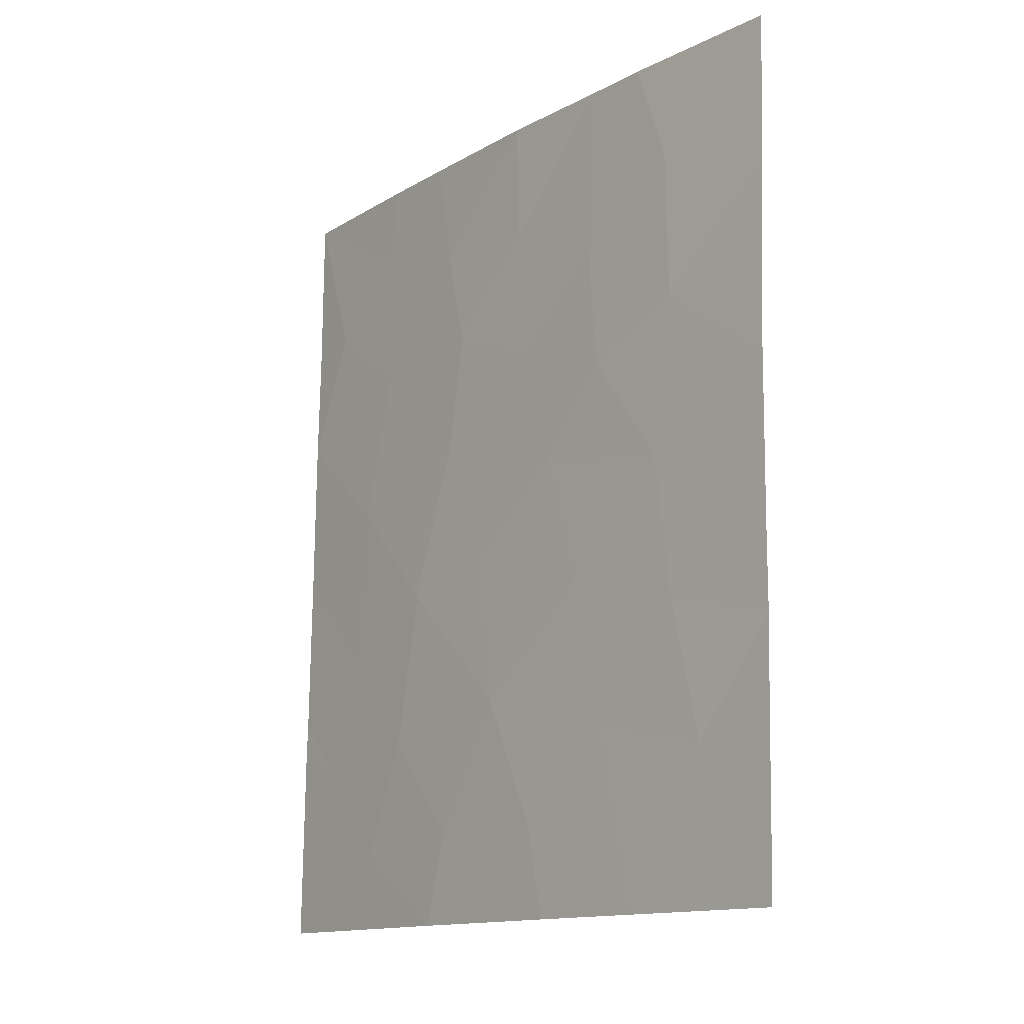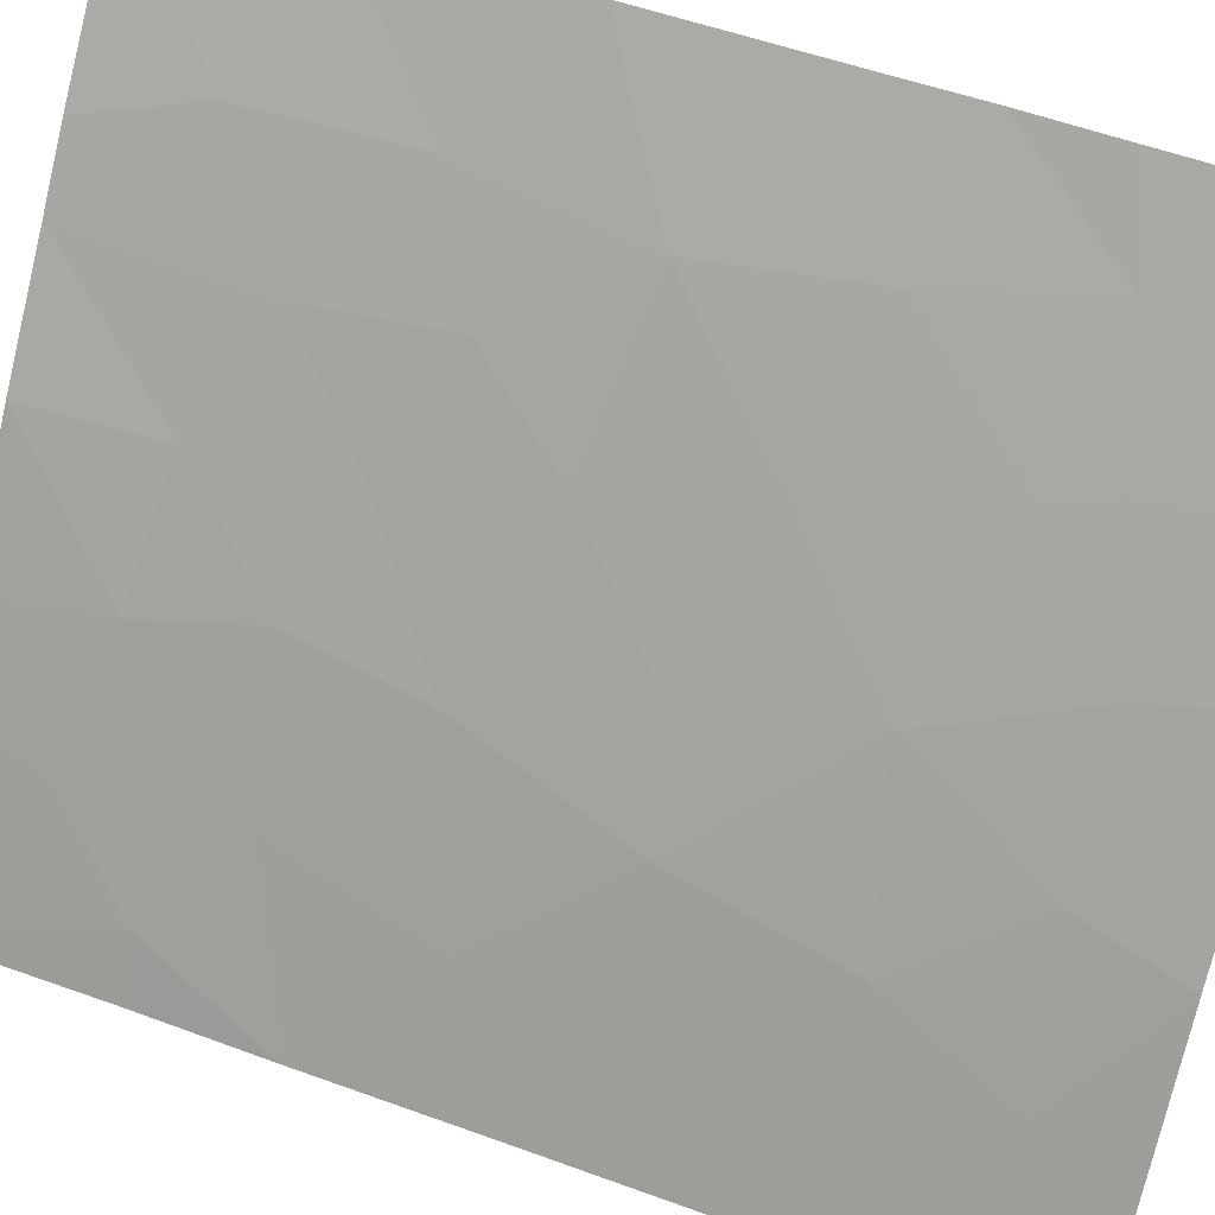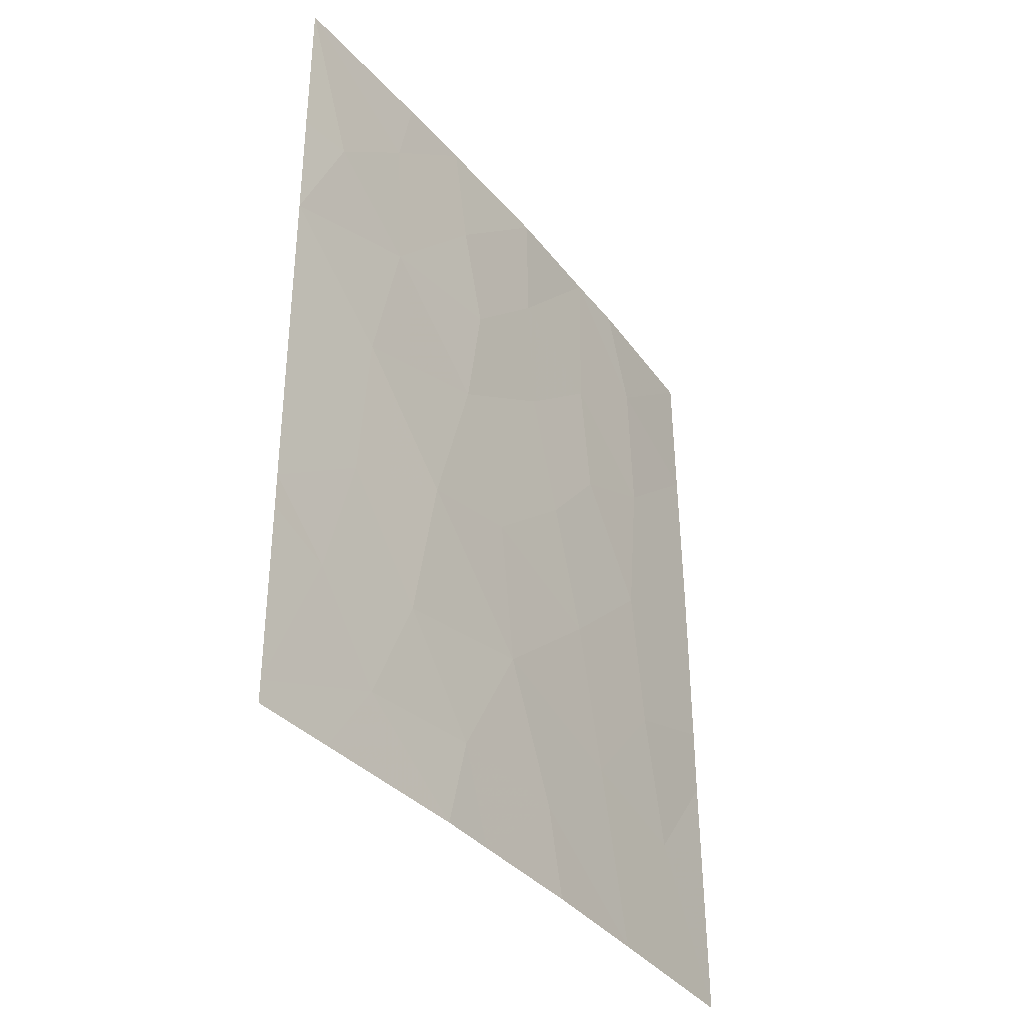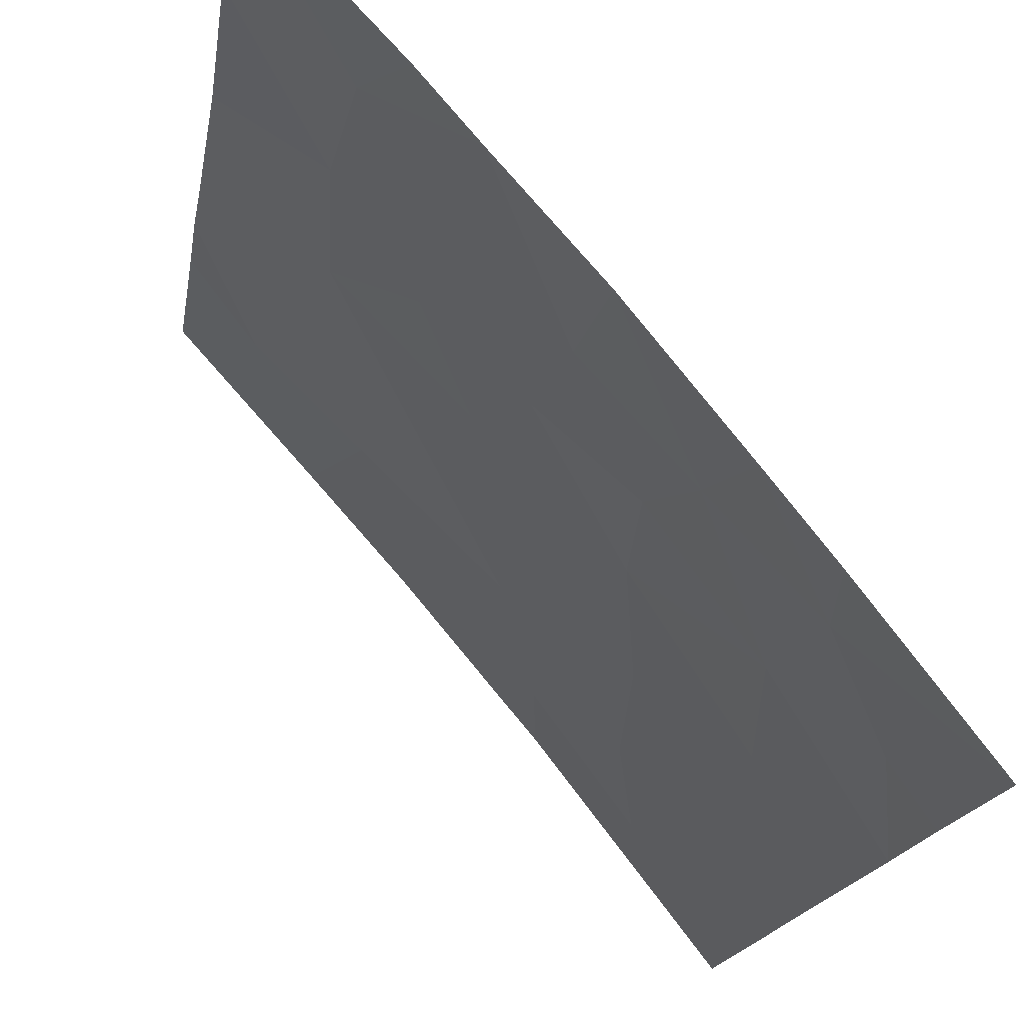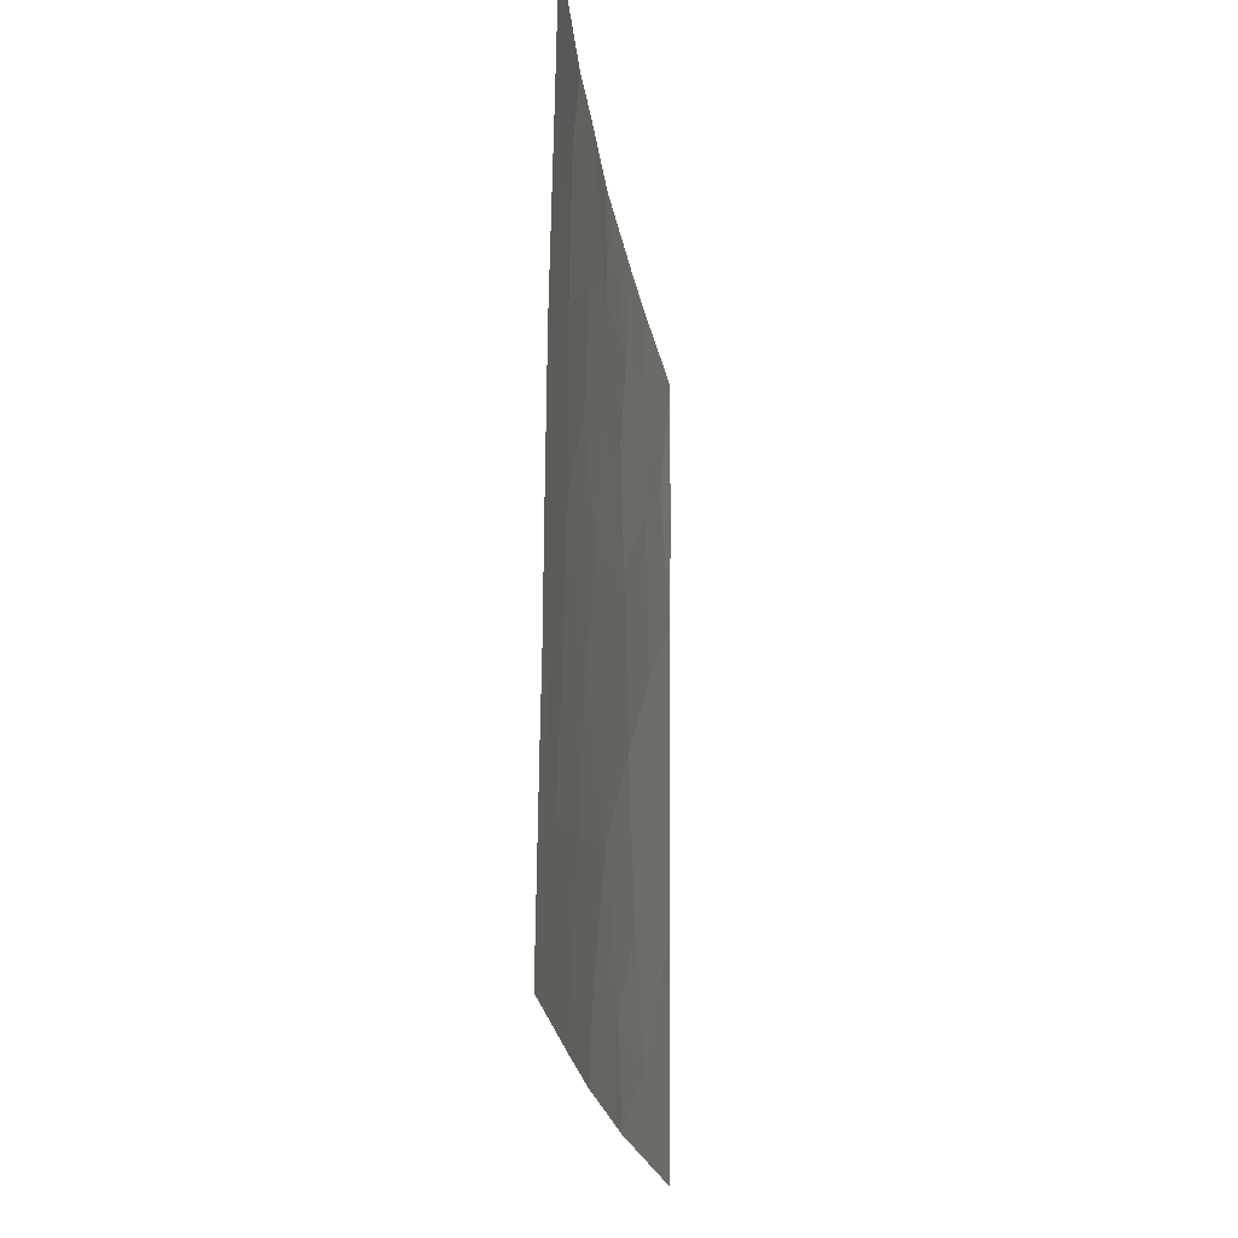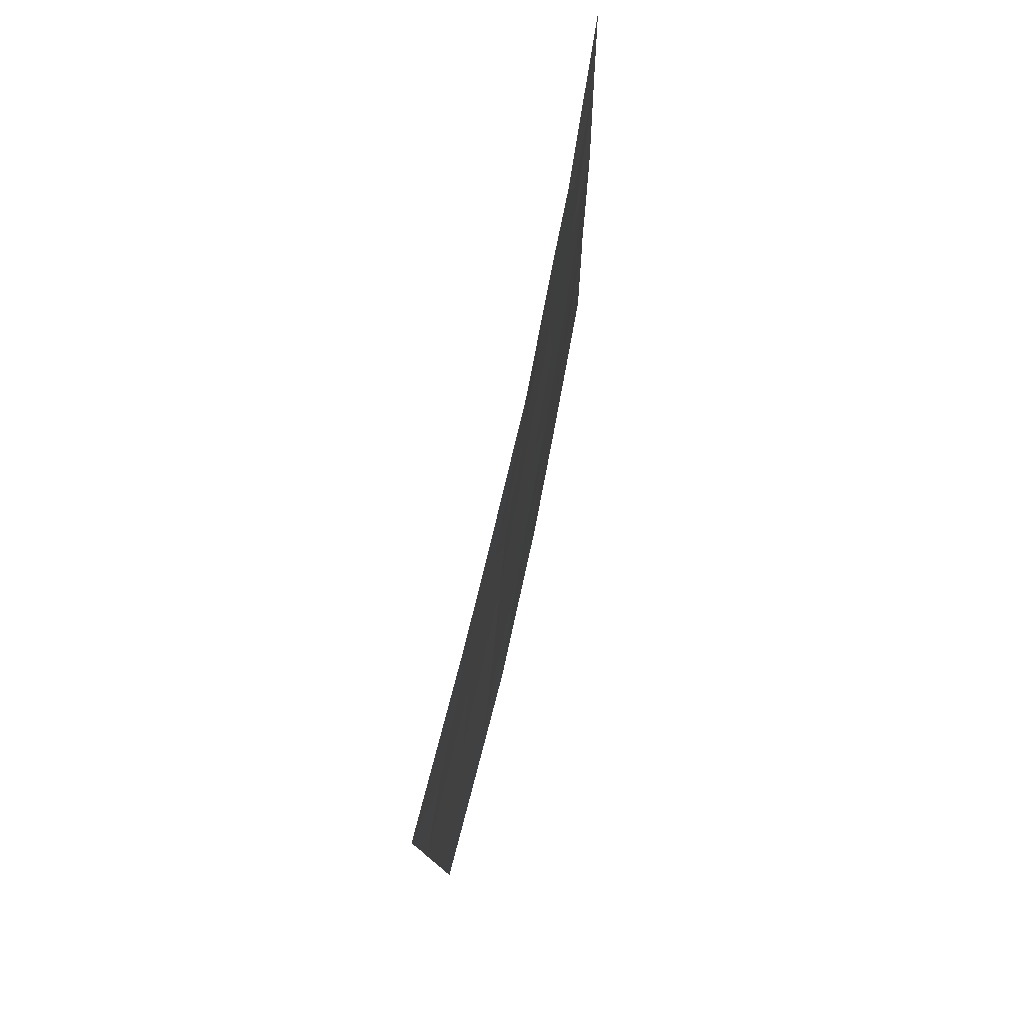
<metadata>
{"format":"obj","ext":"obj","renderer":"f3d","projection":"perspective","resolution":1024,"background":"white","views":[{"elev":-13.7,"azim":-178.7,"up":"+Z"},{"elev":54.1,"azim":110.6,"up":"+Y"},{"elev":-36.4,"azim":74.3,"up":"+Z"},{"elev":-16.4,"azim":-9.3,"up":"+Y"},{"elev":-22.7,"azim":-131.5,"up":"+Z"},{"elev":78.9,"azim":52.9,"up":"+Z"}]}
</metadata>
<code>
v 49.95 36.37 45.77
v 49.97 36.27 50
v 48.96 37.47 46.44
v 50.05 36.22 47.55
v 50.96 35.32 39.27
v 53.61 32.02 44.61
v 51.99 33.99 46.98
v 51 35.13 46.38
v 51.94 34.17 38
v 50.78 35.54 38
v 54.65 30.72 41.33
v 53.75 31.87 42.34
v 52.23 33.81 39.33
v 51.52 34.64 41.2
v 54.57 30.72 47.73
v 51.08 35.03 48.25
v 54.1 31.45 40.47
v 54.67 30.72 40.84
v 53.12 32.55 50
v 54.56 30.72 50
v 53.29 32.34 48.85
v 54.7 30.72 38.32
v 52.7 33.22 43.02
v 49.19 37.26 44.18
v 49.01 37.47 42.11
v 47.9 38.72 38
v 51.12 34.99 50
v 51.66 34.44 43.35
v 52.17 33.77 45.29
v 47.75 38.72 47.86
v 53.47 32.27 39.14
v 54.7 30.72 38.03
v 53.95 31.67 38
v 54.7 30.72 38
v 52.38 33.46 50
v 47.86 38.72 40.52
v 49.6 36.86 38
v 49.32 37.01 50
v 47.7 38.72 50
v 52.48 33.54 38
v 47.84 38.72 42.7
v 47.82 38.72 45.25
v 54.08 31.37 47.8
v 53.23 32.44 46.77
v 54.6 30.72 46.04
v 47.84 38.72 41.68
v 54.62 30.72 43.75
v 48.7 37.81 40.16
v 50.66 35.57 44.59
v 52.99 32.86 40.79
v 52.22 33.68 48.46
v 48.99 37.41 48.56
v 50.31 36.02 42.71
v 49.95 36.42 40.56
f 8 1 49
f 2 52 4
f 29 23 6
f 10 9 5
f 11 47 12
f 15 20 43
f 20 19 21
f 17 22 18
f 49 1 24
f 49 24 53
f 25 54 53
f 26 37 48
f 27 2 16
f 8 4 1
f 8 49 29
f 22 17 31
f 31 33 22
f 32 22 33
f 33 34 32
f 21 19 35
f 26 48 36
f 20 21 43
f 38 52 2
f 39 30 52
f 52 38 39
f 33 31 40
f 31 13 40
f 3 1 4
f 7 51 16
f 42 41 24
f 28 14 23
f 29 28 23
f 50 17 12
f 29 7 8
f 31 17 50
f 43 44 45
f 45 15 43
f 17 11 12
f 46 36 48
f 47 45 6
f 9 40 13
f 23 12 6
f 45 44 6
f 28 53 14
f 5 37 10
f 28 49 53
f 46 25 41
f 16 2 4
f 4 8 16
f 21 51 44
f 29 44 7
f 24 1 3
f 41 25 24
f 21 44 43
f 17 18 11
f 7 16 8
f 30 42 3
f 13 14 5
f 54 14 53
f 37 54 48
f 54 5 14
f 29 49 28
f 54 25 48
f 35 27 51
f 16 51 27
f 13 31 50
f 50 12 23
f 9 13 5
f 50 14 13
f 14 50 23
f 21 35 51
f 51 7 44
f 24 3 42
f 52 3 4
f 52 30 3
f 48 25 46
f 53 24 25
f 6 12 47
f 54 37 5
f 44 29 6

</code>
